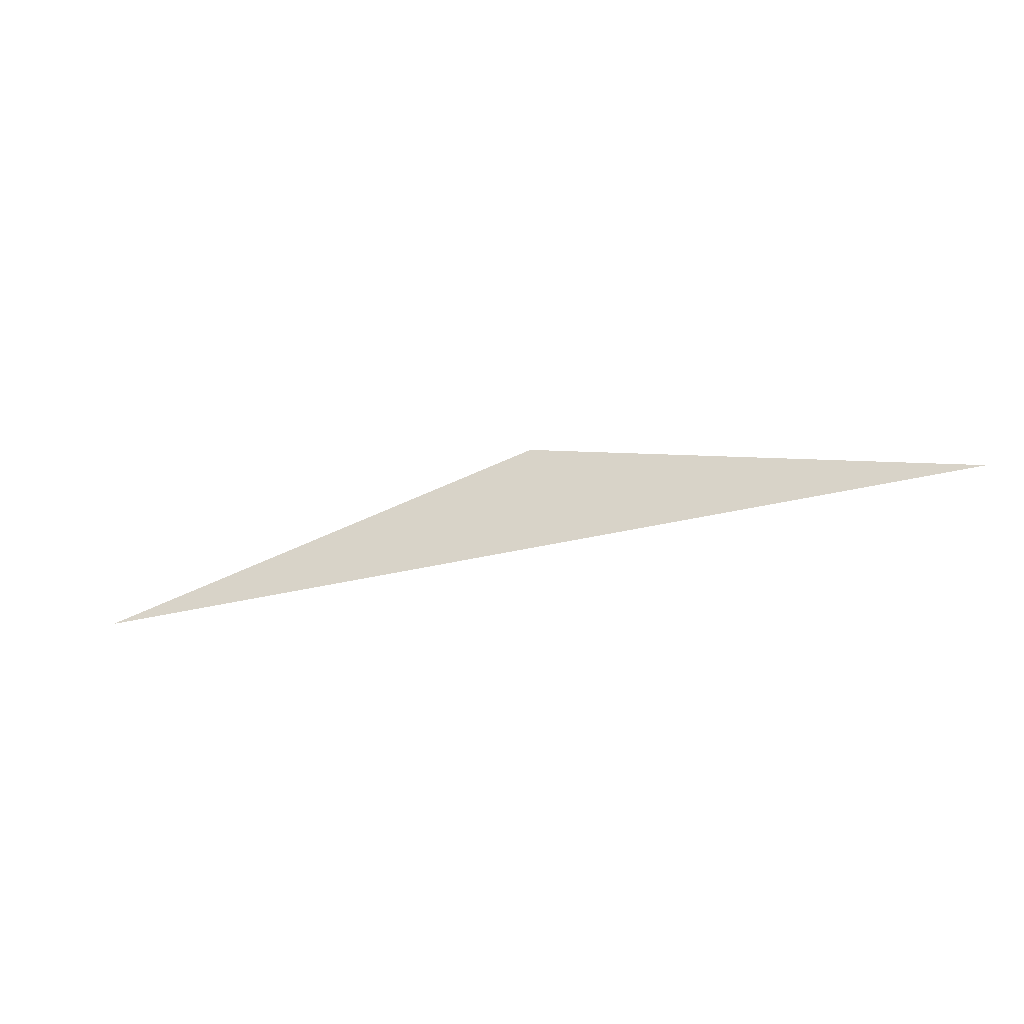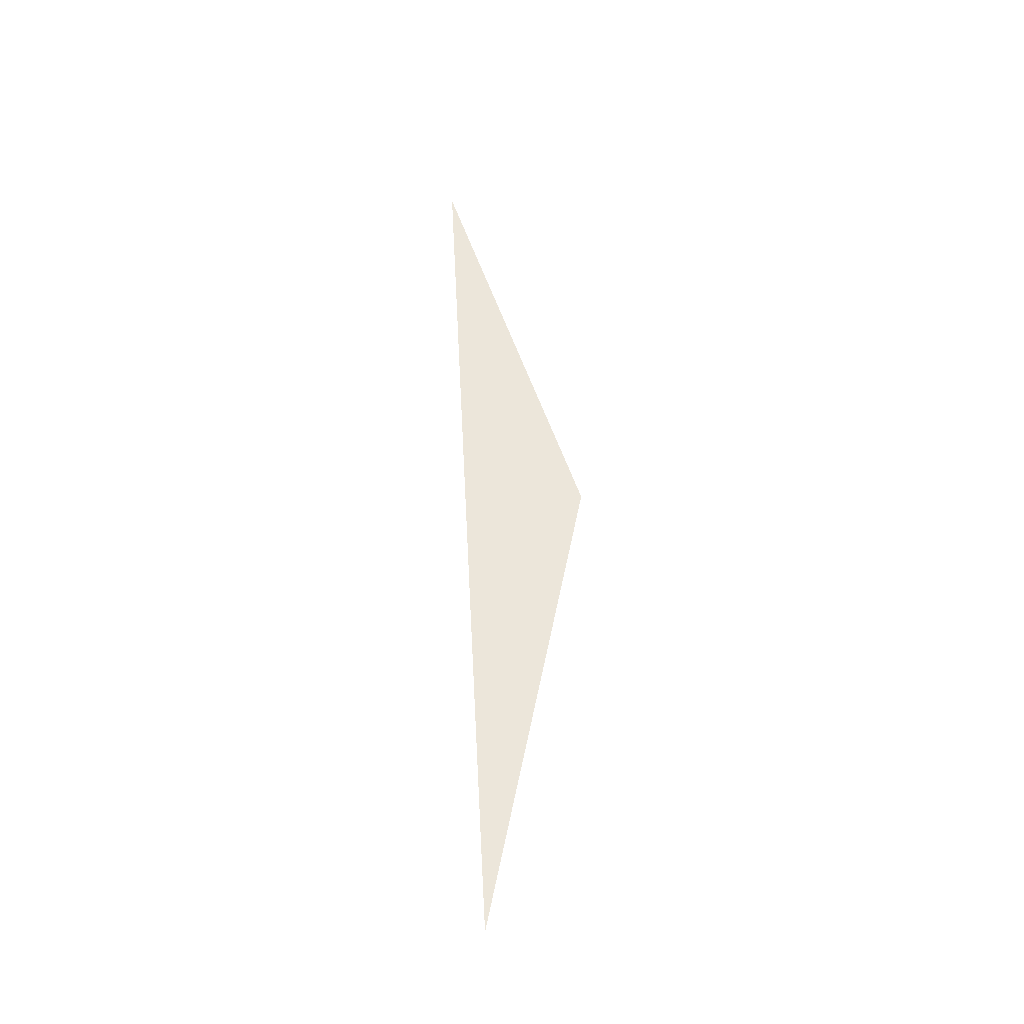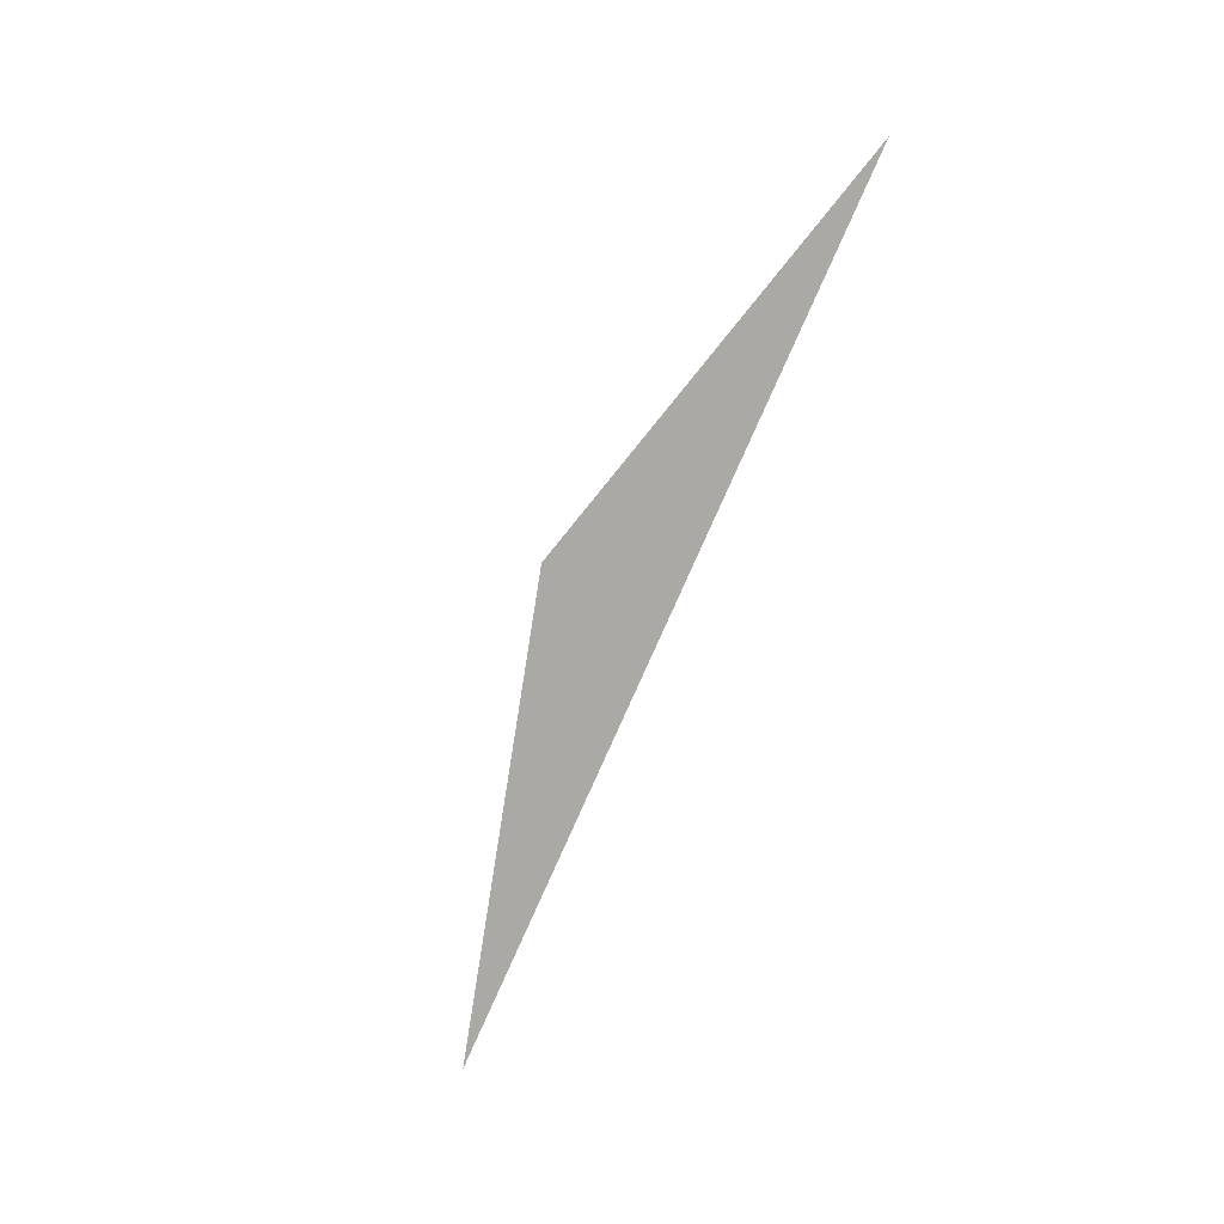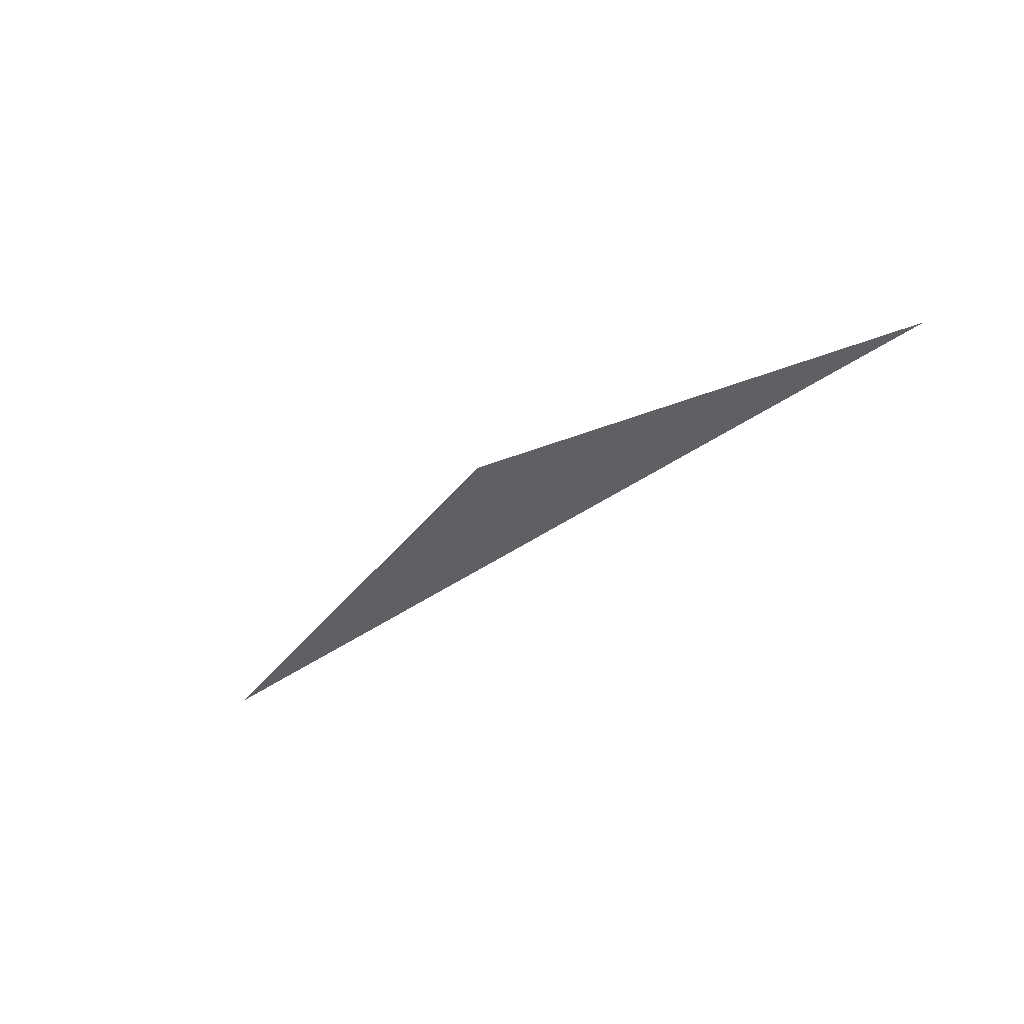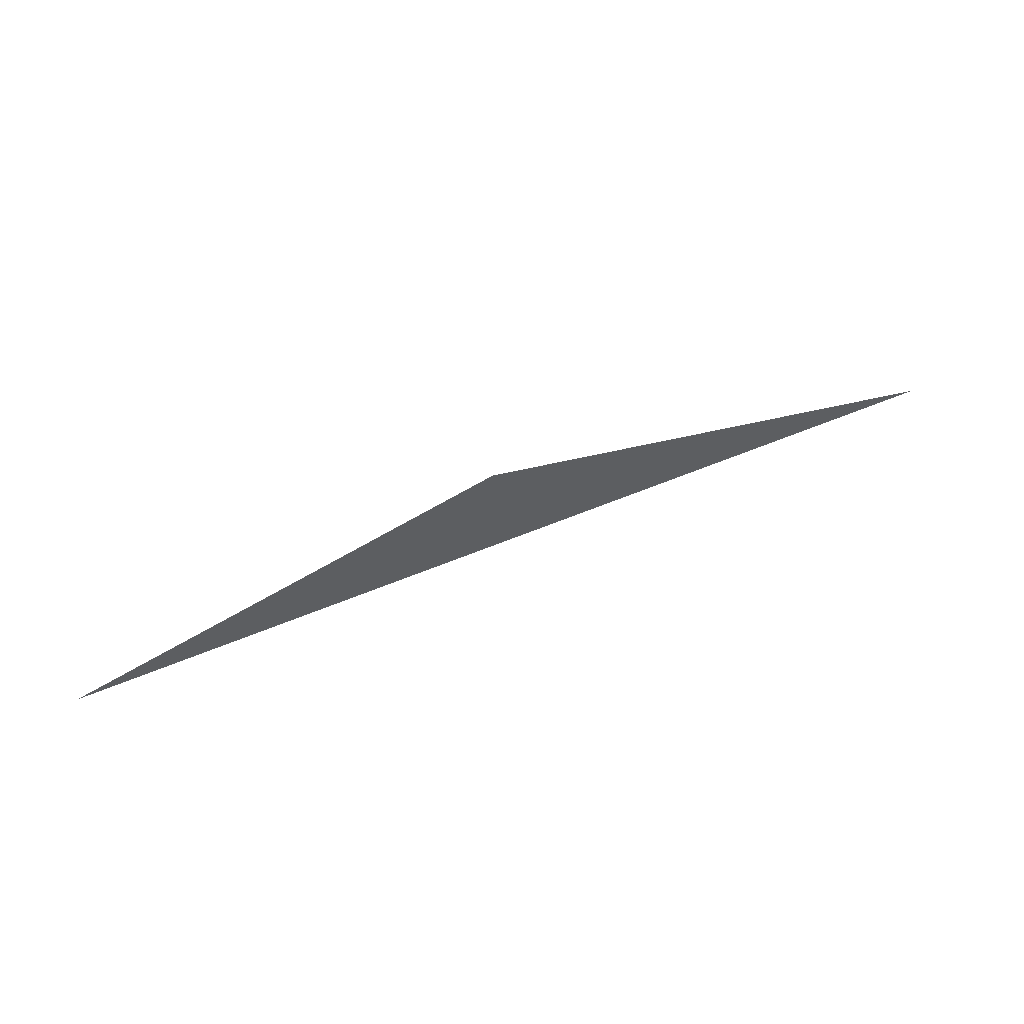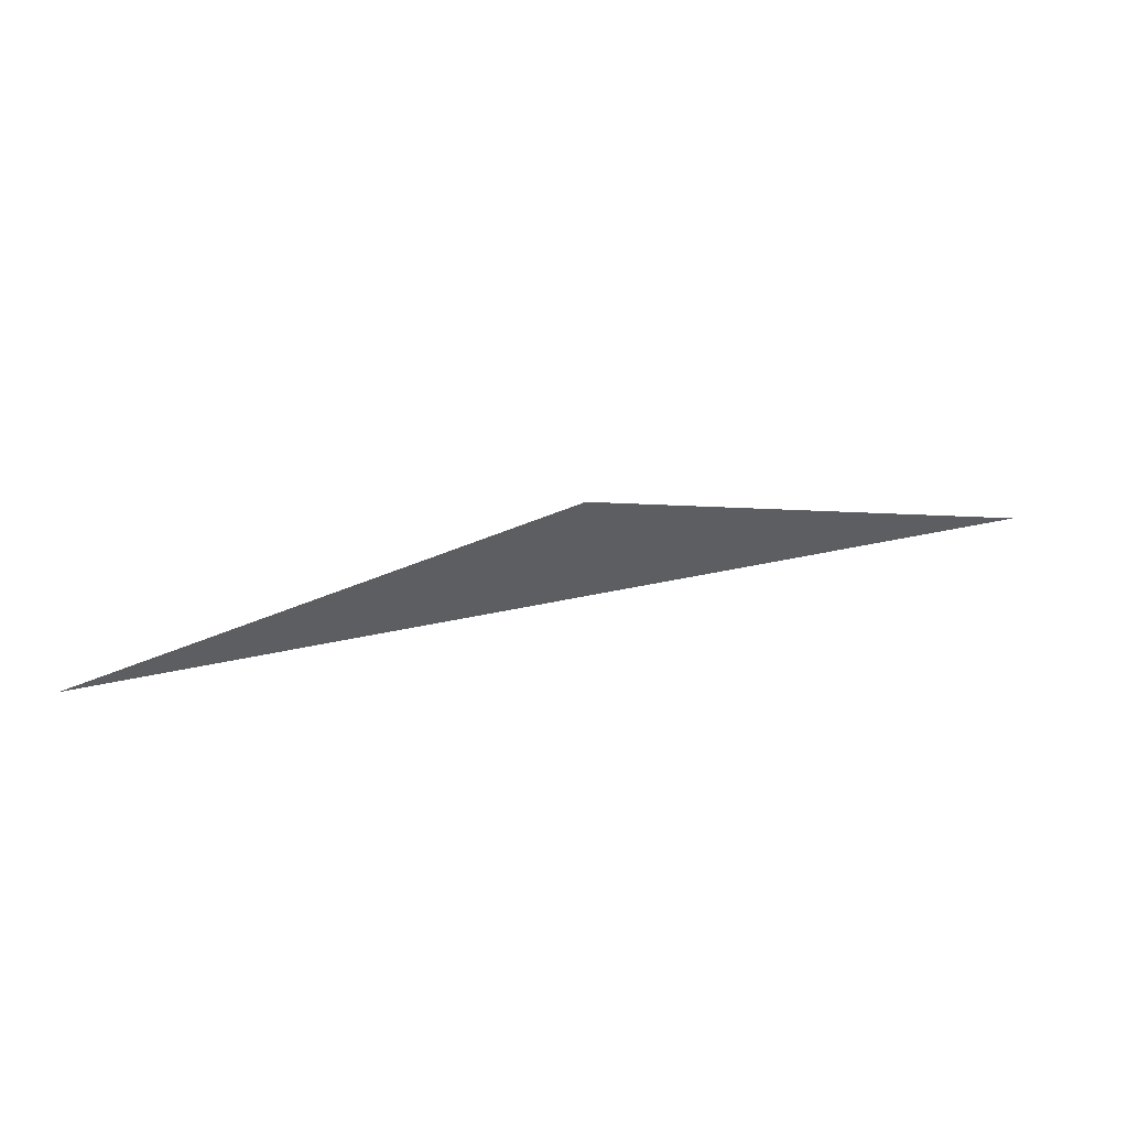
<metadata>
{"format":"obj","ext":"obj","renderer":"f3d","projection":"perspective","resolution":1024,"background":"white","views":[{"elev":-35.9,"azim":22.0,"up":"+Z"},{"elev":54.3,"azim":-89.9,"up":"+Y"},{"elev":-75.3,"azim":69.6,"up":"+Y"},{"elev":-42.1,"azim":43.5,"up":"+Y"},{"elev":55.4,"azim":157.9,"up":"+Z"},{"elev":45.9,"azim":-16.8,"up":"+Z"}]}
</metadata>
<code>
o mesh29/mesh29-geometry#mesh29-geometry
v 0.006327 0.687 0.4813
v -1.6e-05 0.687 0.4817
v 0.003294 0.687 0.4823
f 1 2 3
f 3 2 1

</code>
